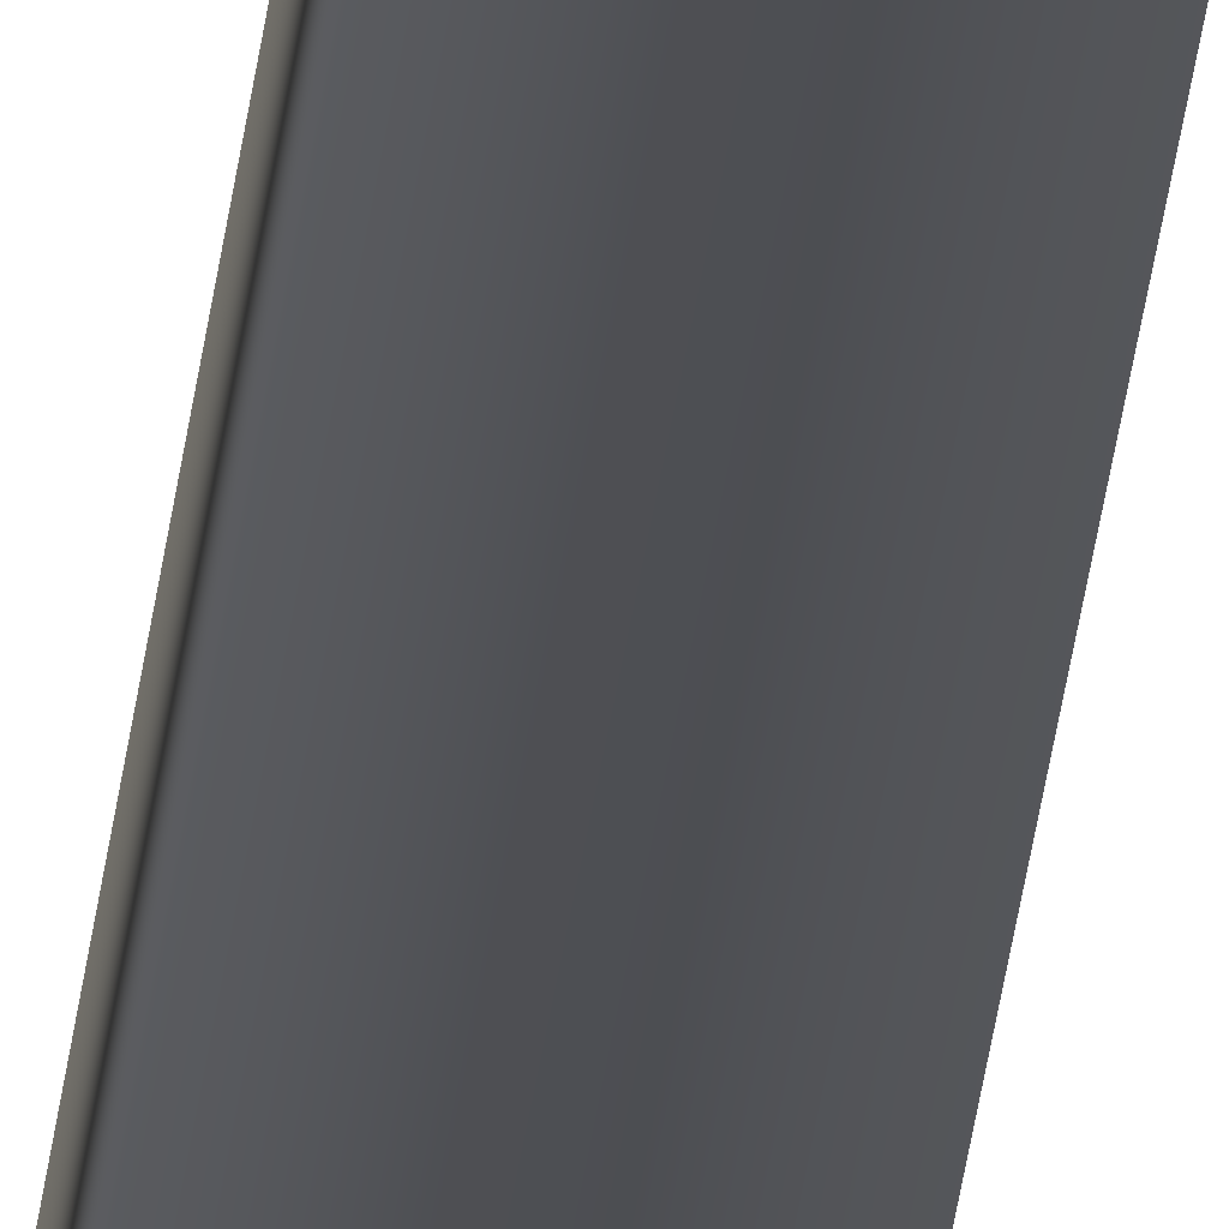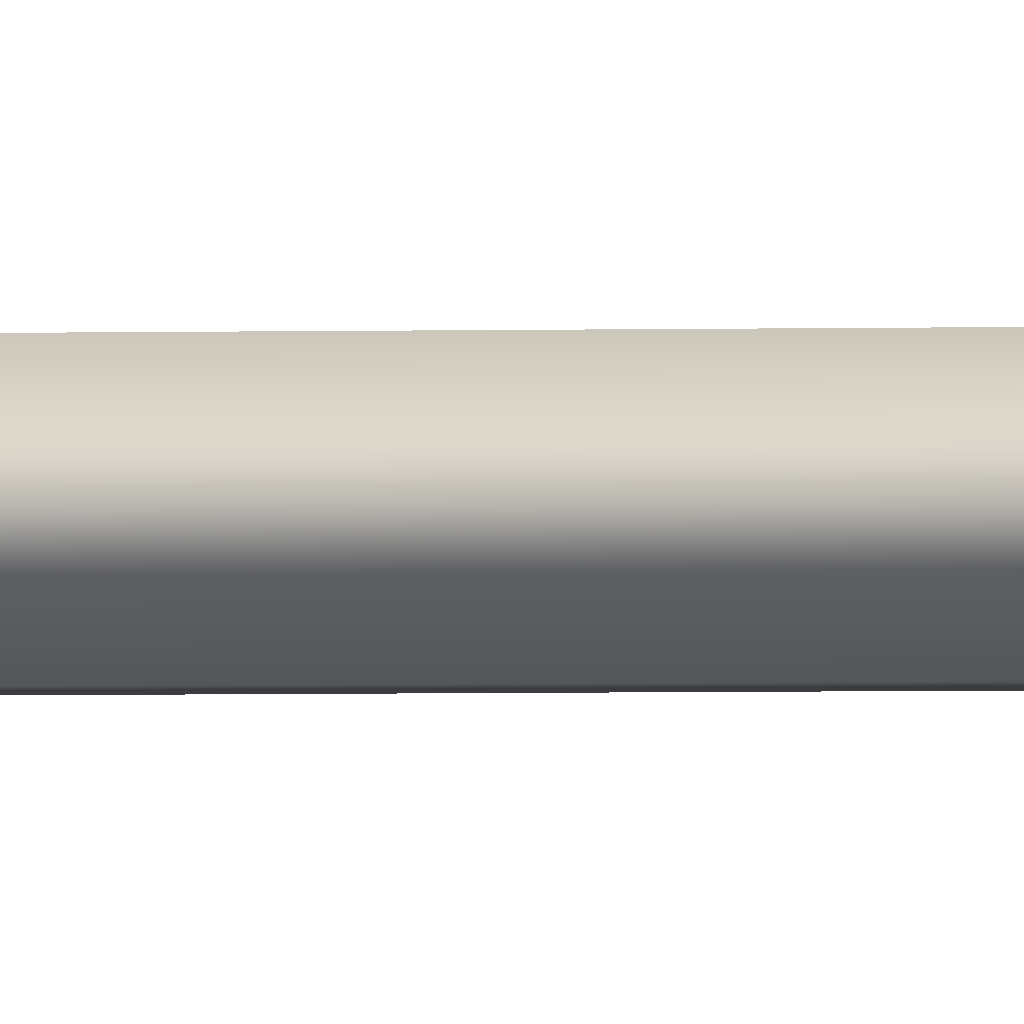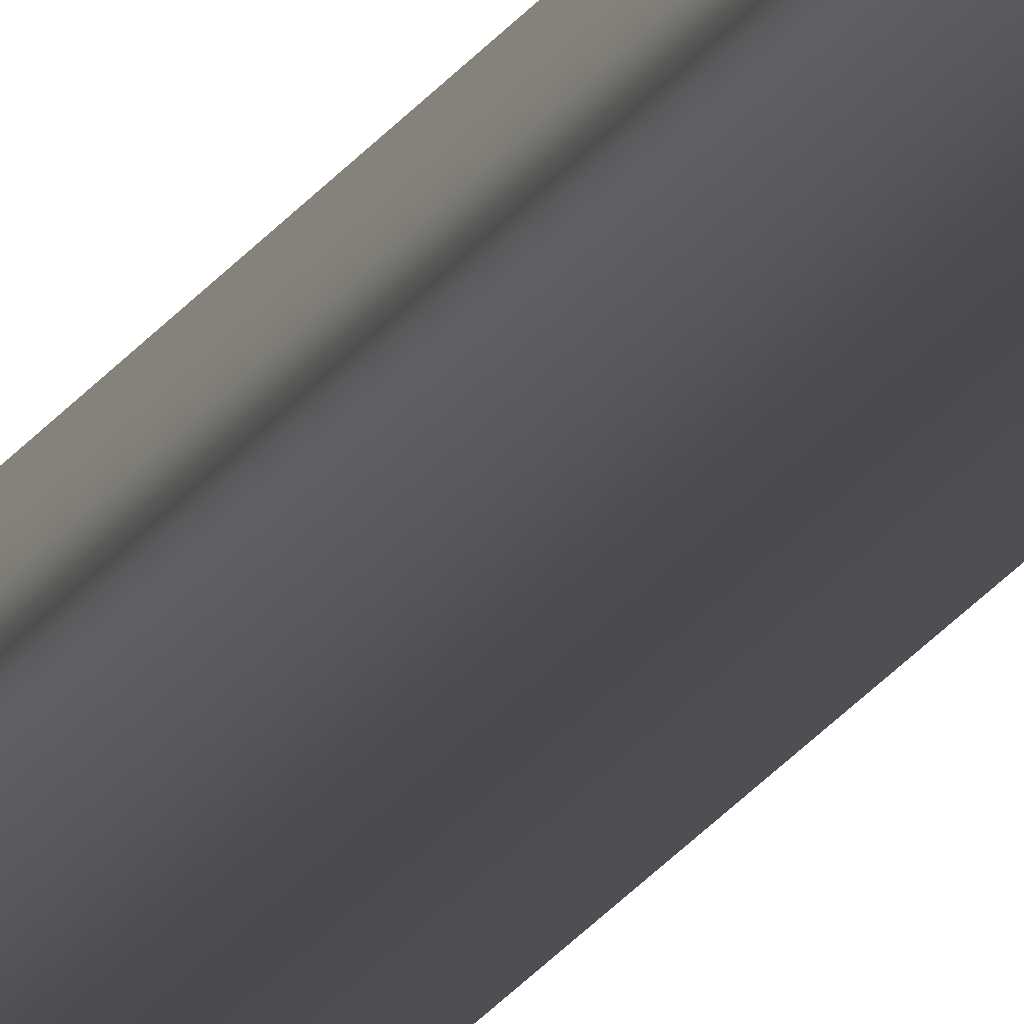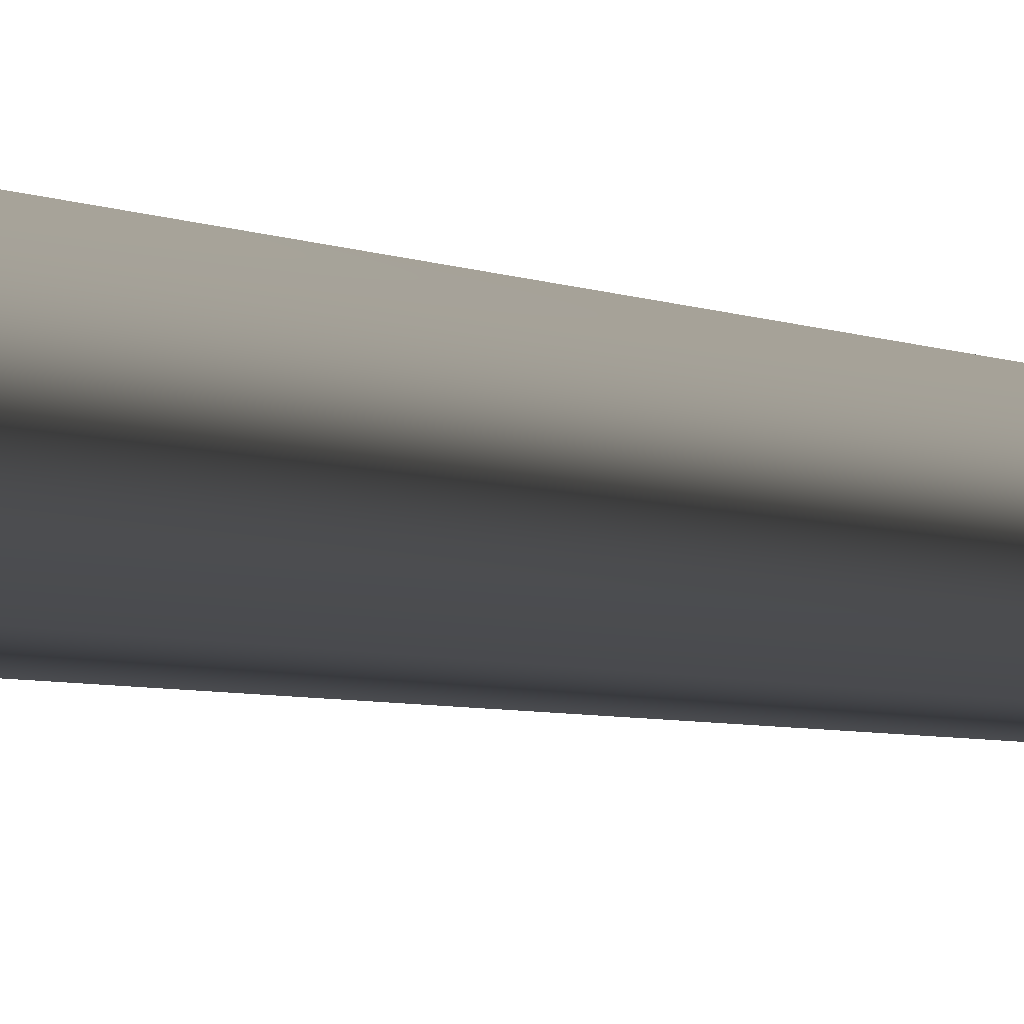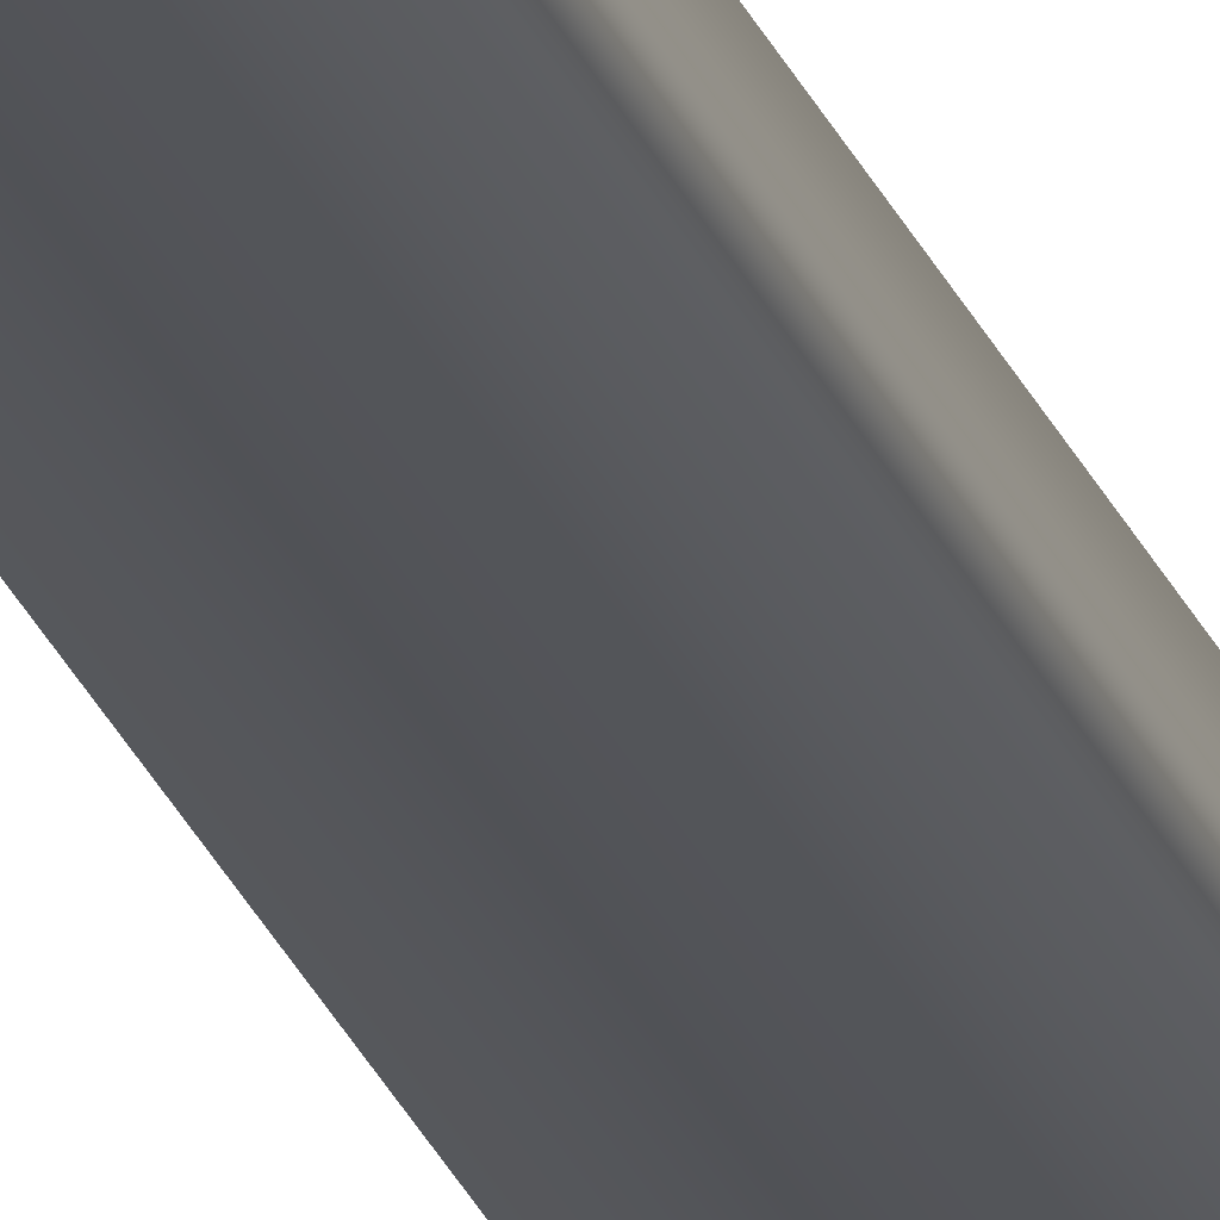
<metadata>
{"format":"obj","ext":"obj","renderer":"f3d","projection":"perspective","resolution":1024,"background":"white","views":[{"elev":-17.9,"azim":-3.5,"up":"+Y"},{"elev":-0.8,"azim":110.6,"up":"+Y"},{"elev":-15.0,"azim":163.1,"up":"+Y"},{"elev":-0.2,"azim":1.8,"up":"+Y"},{"elev":-23.3,"azim":-163.5,"up":"+Y"}]}
</metadata>
<code>
v 51.95 24.65 -41.67
v 51.95 24.65 -45.61
v 51.99 24.65 -41.67
v 51.99 24.65 -45.61
v 51.99 24.67 -45.61
v 51.95 24.67 -45.61
v 51.99 24.67 -41.67
v 51.95 24.67 -41.67
f 1 2 3
f 3 2 4
f 5 4 6
f 6 4 2
f 7 3 5
f 5 3 4
f 1 8 2
f 2 8 6
f 8 1 7
f 7 1 3
f 7 5 8
f 8 5 6

</code>
